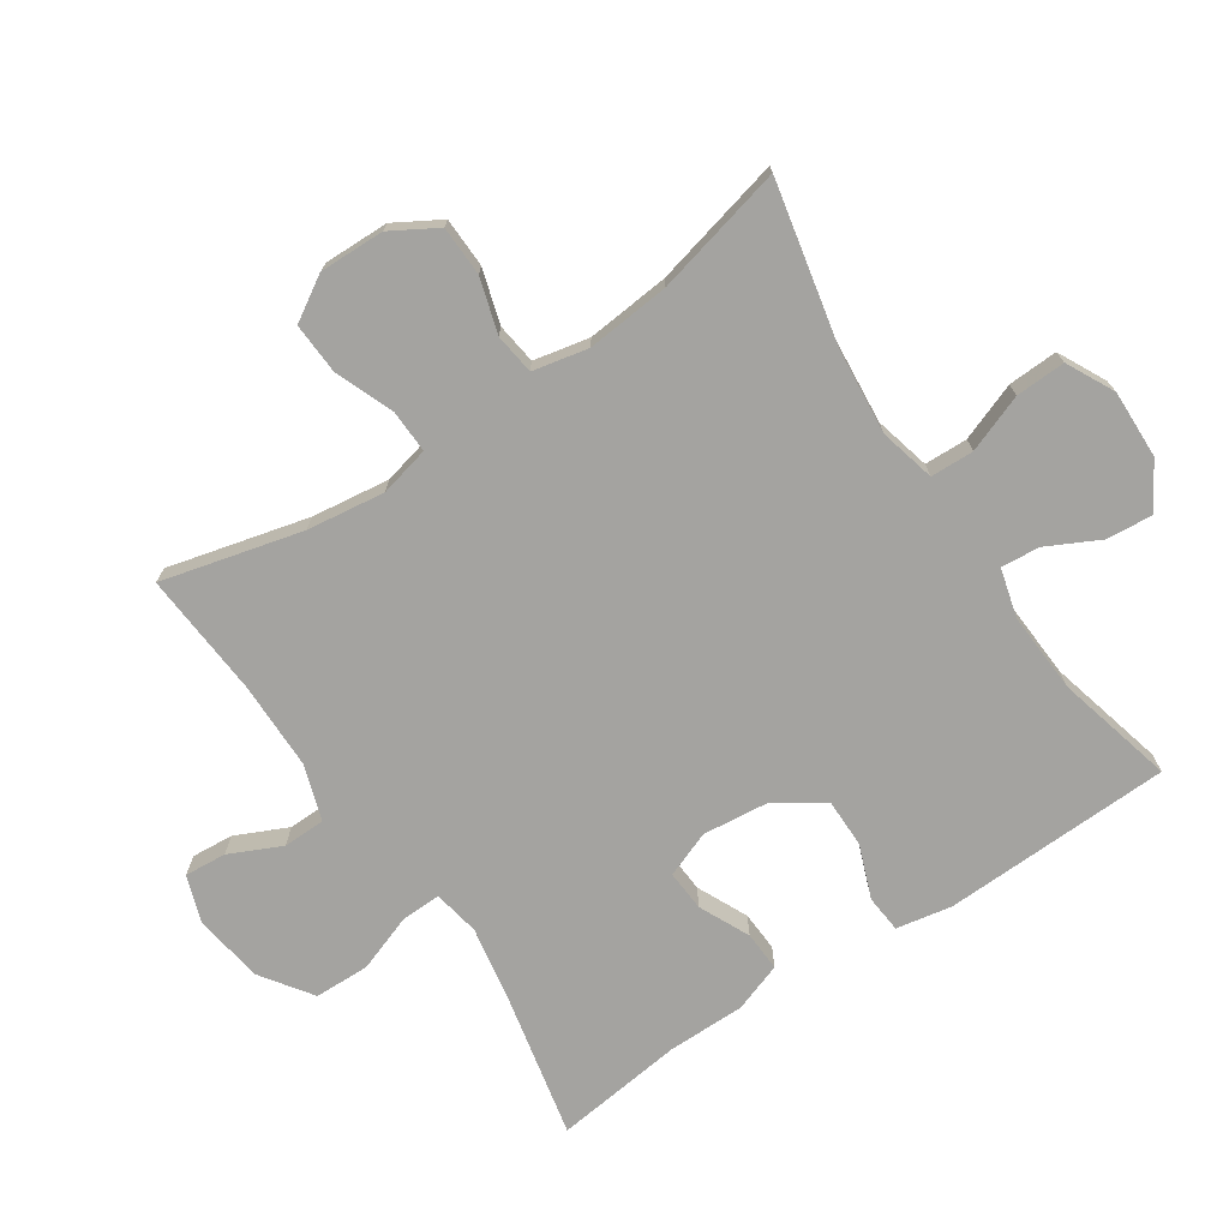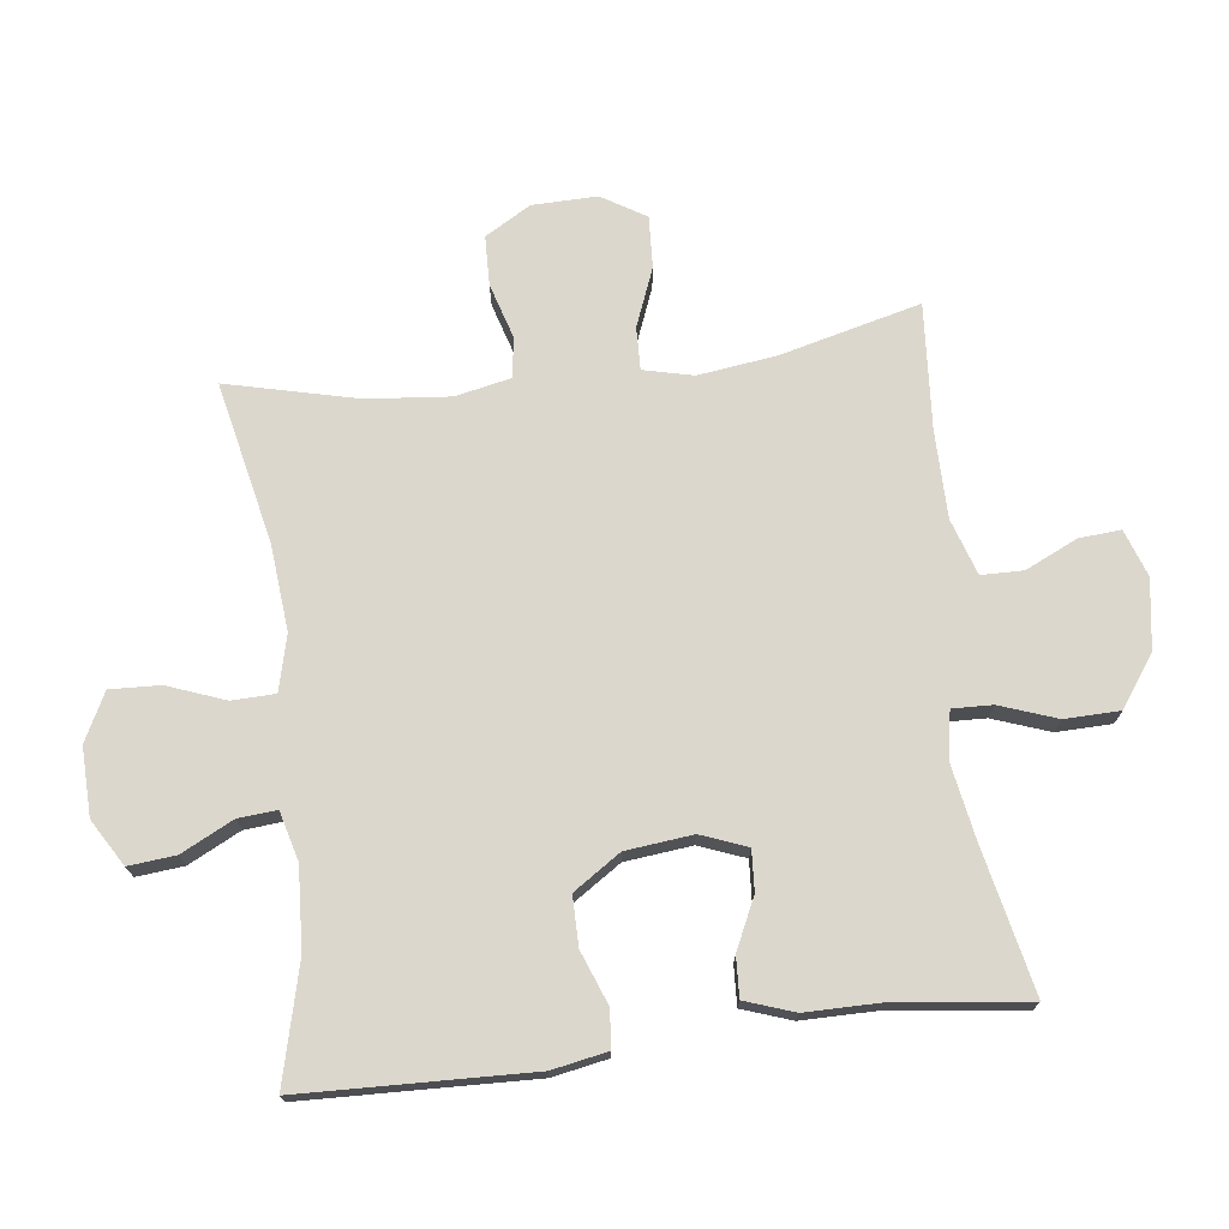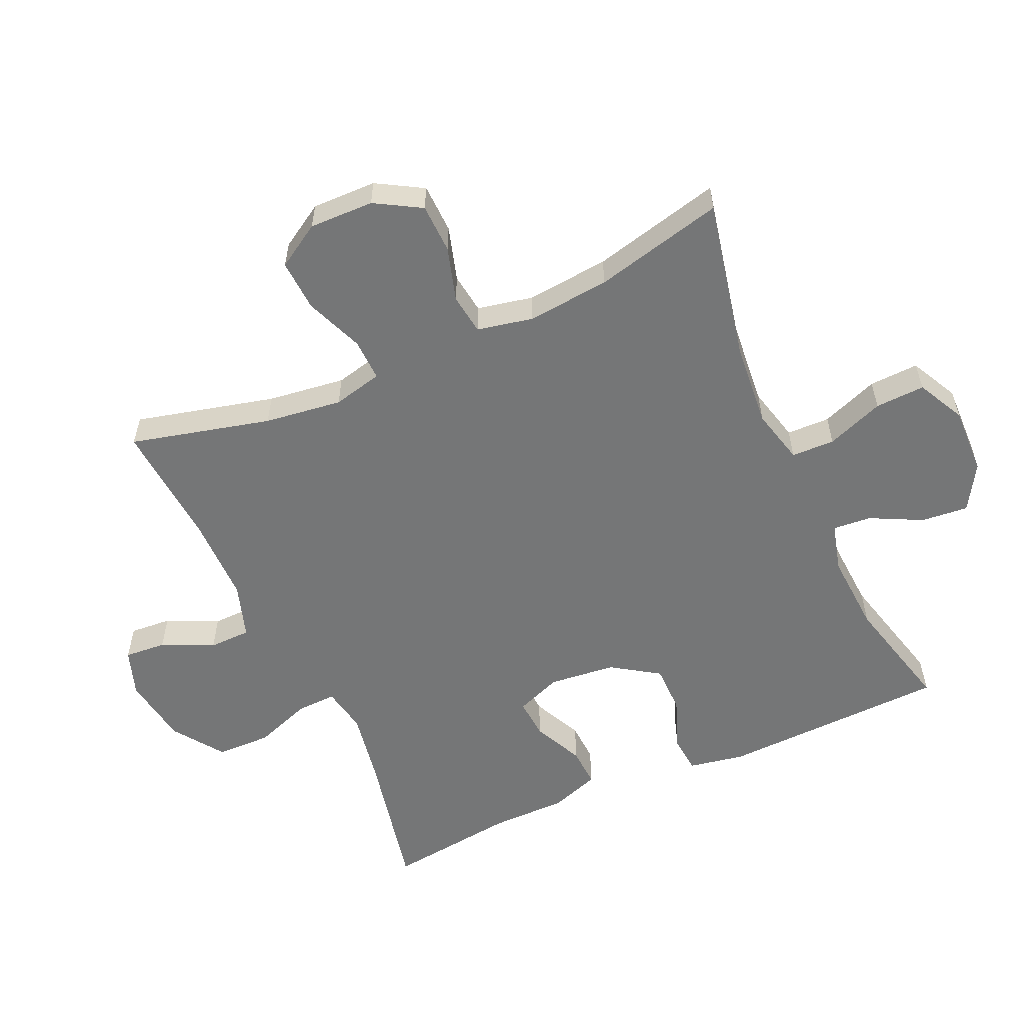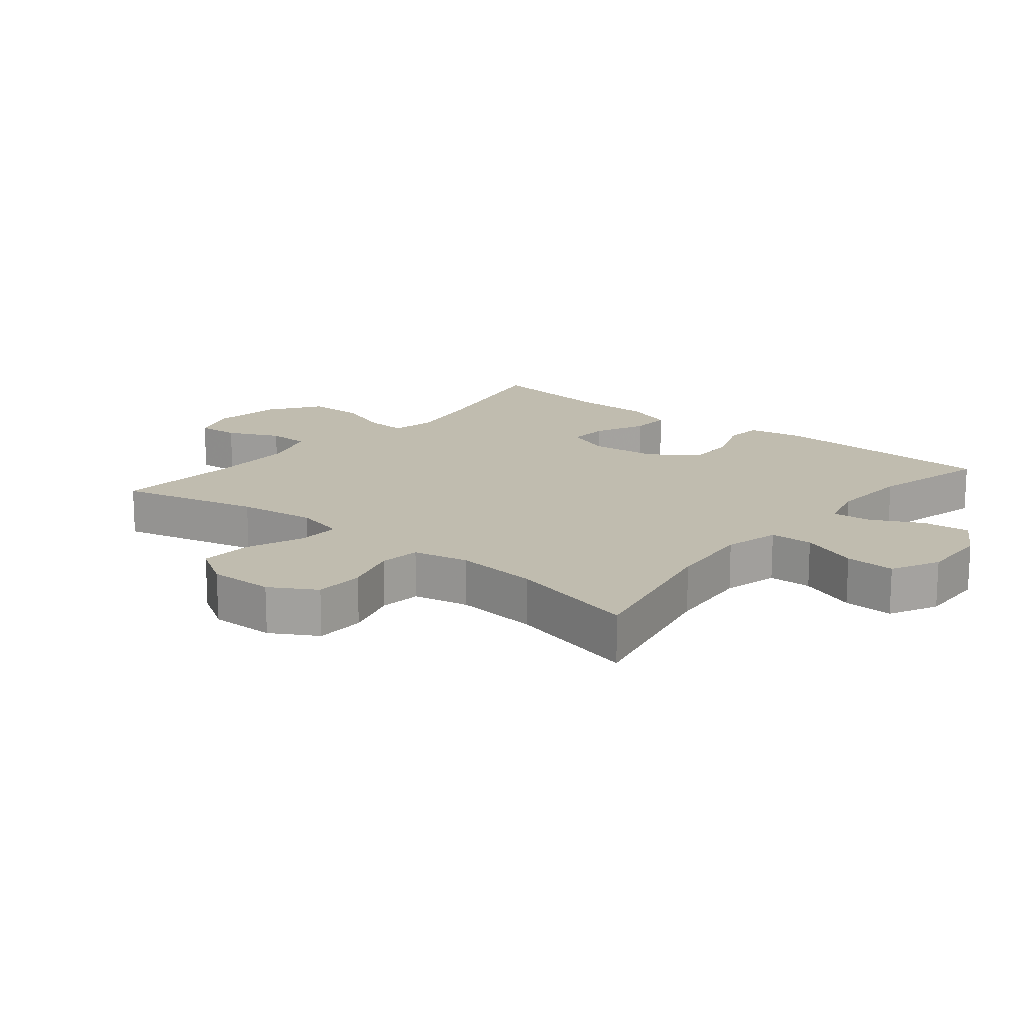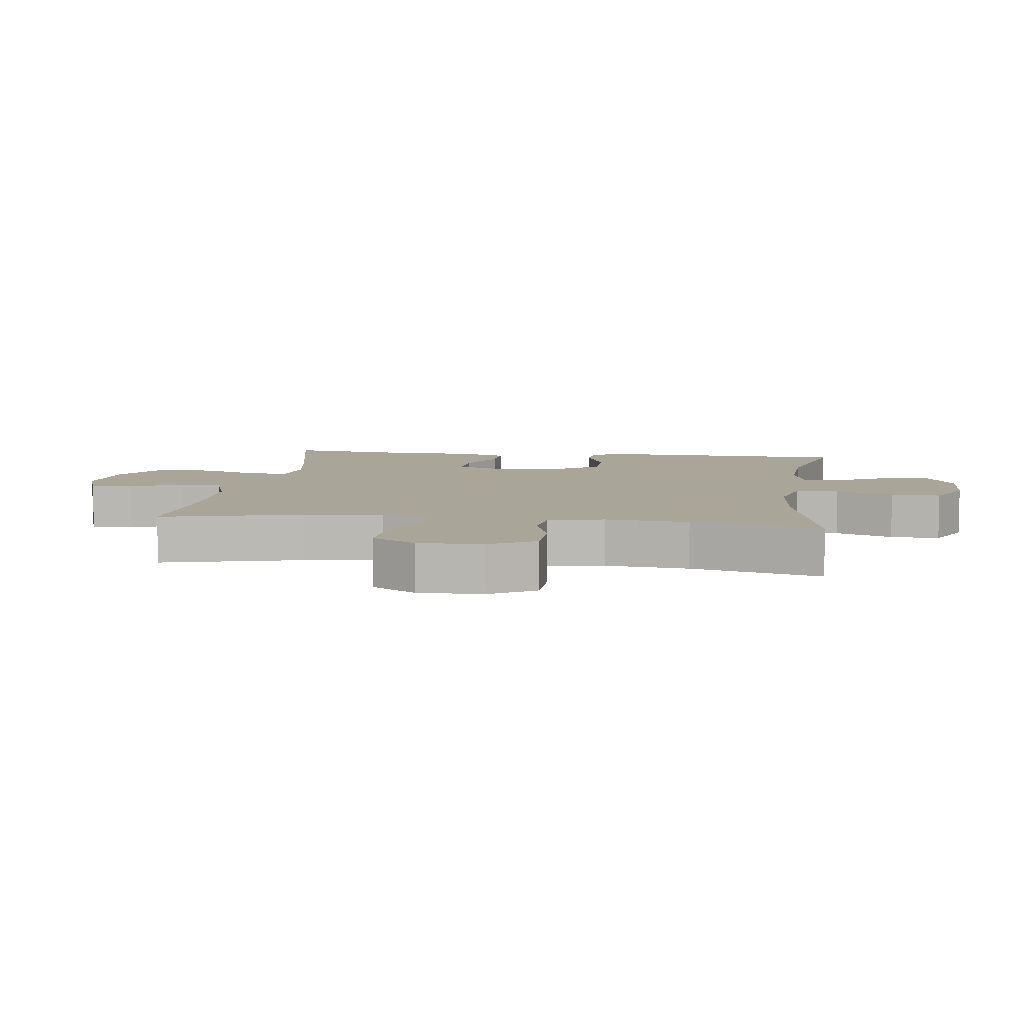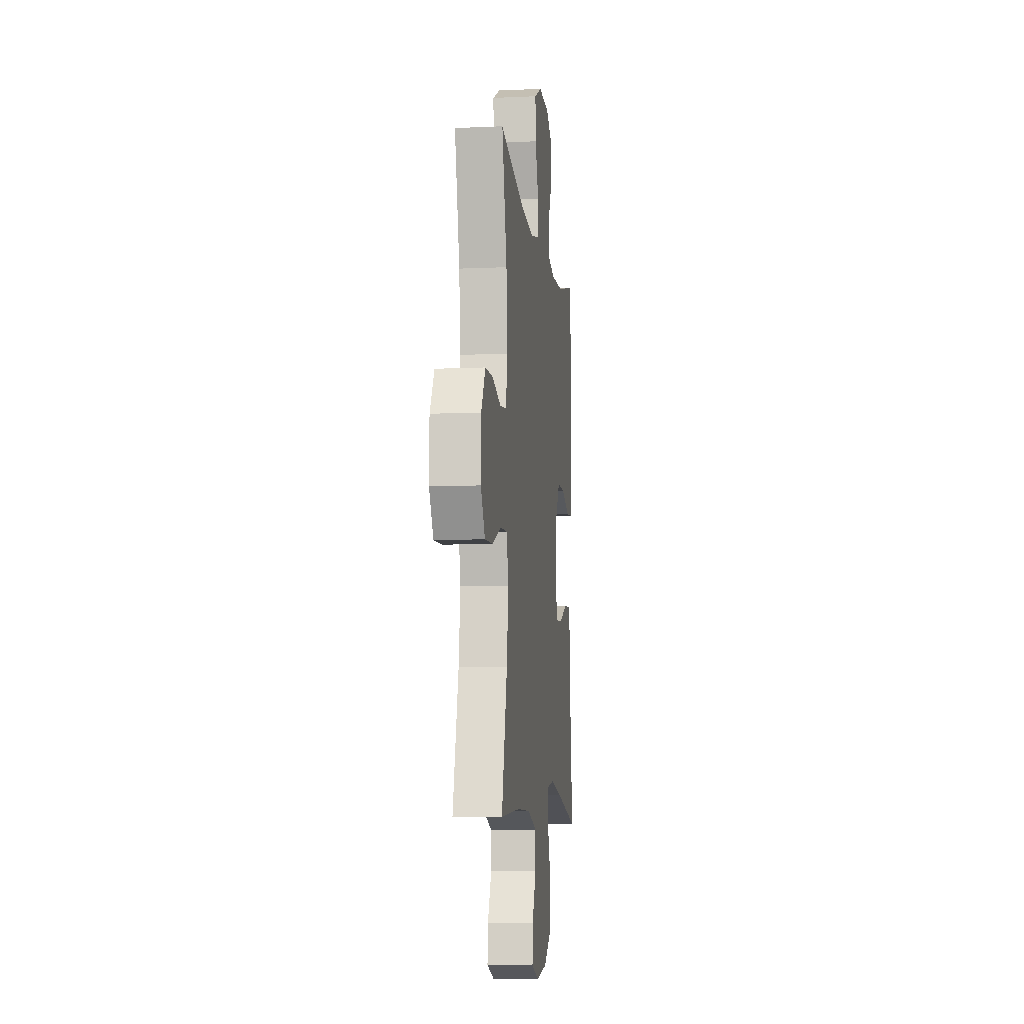
<metadata>
{"format":"obj","ext":"obj","renderer":"f3d","projection":"perspective","resolution":1024,"background":"white","views":[{"elev":-72.8,"azim":-56.2,"up":"+Y"},{"elev":72.8,"azim":83.0,"up":"+Y"},{"elev":-56.7,"azim":-65.6,"up":"+Y"},{"elev":16.3,"azim":-50.6,"up":"+Y"},{"elev":7.4,"azim":-82.3,"up":"+Y"},{"elev":-8.2,"azim":-82.9,"up":"+Z"}]}
</metadata>
<code>
v 0.5 0.07 0.5
v 0.511 0.07 0.151
v 0.495 0.07 0.066
v 0.438 0.07 0.061
v 0.357 0.07 0.092
v 0.282 0.07 0.092
v 0.234 0.07 0.02
v 0.223 0.07 -0.082
v 0.25 0.07 -0.152
v 0.312 0.07 -0.148
v 0.389 0.07 -0.112
v 0.45 0.07 -0.109
v 0.476 0.07 -0.184
v 0.476 0.07 -0.302
v 0.5 0.07 -0.5
v 0.277 0.07 -0.452
v 0.164 0.07 -0.432
v 0.093 0.07 -0.445
v 0.095 0.07 -0.506
v 0.126 0.07 -0.593
v 0.124 0.07 -0.677
v 0.047 0.07 -0.731
v -0.059 0.07 -0.747
v -0.131 0.07 -0.722
v -0.126 0.07 -0.658
v -0.089 0.07 -0.579
v -0.09 0.07 -0.515
v -0.175 0.07 -0.487
v -0.309 0.07 -0.486
v -0.5 0.07 -0.5
v -0.446 0.07 -0.286
v -0.43 0.07 -0.167
v -0.448 0.07 -0.091
v -0.513 0.07 -0.093
v -0.602 0.07 -0.128
v -0.681 0.07 -0.132
v -0.722 0.07 -0.065
v -0.72 0.07 0.034
v -0.679 0.07 0.104
v -0.603 0.07 0.106
v -0.52 0.07 0.081
v -0.458 0.07 0.089
v -0.44 0.07 0.174
v -0.452 0.07 0.301
v -0.5 0.07 0.5
v -0.254 0.07 0.447
v -0.124 0.07 0.435
v -0.039 0.07 0.456
v -0.037 0.07 0.522
v -0.07 0.07 0.61
v -0.073 0.07 0.686
v 0 0.07 0.723
v 0.104 0.07 0.72
v 0.174 0.07 0.678
v 0.167 0.07 0.606
v 0.127 0.07 0.527
v 0.122 0.07 0.468
v 0.197 0.07 0.448
v 0.32 0.07 0.455
v 0.5 0 0.5
v 0.511 0 0.151
v 0.495 0 0.066
v 0.438 0 0.061
v 0.357 0 0.092
v 0.282 0 0.092
v 0.234 0 0.02
v 0.223 0 -0.082
v 0.25 0 -0.152
v 0.312 0 -0.148
v 0.389 0 -0.112
v 0.45 0 -0.109
v 0.476 0 -0.184
v 0.476 0 -0.302
v 0.5 0 -0.5
v 0.277 0 -0.452
v 0.164 0 -0.432
v 0.093 0 -0.445
v 0.095 0 -0.506
v 0.126 0 -0.593
v 0.124 0 -0.677
v 0.047 0 -0.731
v -0.059 0 -0.747
v -0.131 0 -0.722
v -0.126 0 -0.658
v -0.089 0 -0.579
v -0.09 0 -0.515
v -0.175 0 -0.487
v -0.309 0 -0.486
v -0.5 0 -0.5
v -0.446 0 -0.286
v -0.43 0 -0.167
v -0.448 0 -0.091
v -0.513 0 -0.093
v -0.602 0 -0.128
v -0.681 0 -0.132
v -0.722 0 -0.065
v -0.72 0 0.034
v -0.679 0 0.104
v -0.603 0 0.106
v -0.52 0 0.081
v -0.458 0 0.089
v -0.44 0 0.174
v -0.452 0 0.301
v -0.5 0 0.5
v -0.254 0 0.447
v -0.124 0 0.435
v -0.039 0 0.456
v -0.037 0 0.522
v -0.07 0 0.61
v -0.073 0 0.686
v 0 0 0.723
v 0.104 0 0.72
v 0.174 0 0.678
v 0.167 0 0.606
v 0.127 0 0.527
v 0.122 0 0.468
v 0.197 0 0.448
v 0.32 0 0.455
f 54 55 56
f 53 54 56
f 52 53 56
f 51 52 56
f 50 51 56
f 49 50 56
f 48 49 56 57
f 47 48 57 58
f 44 45 46
f 43 44 46 47
f 42 43 47 58
f 39 40 41
f 38 39 41
f 37 38 41
f 36 37 41
f 35 36 41
f 34 35 41
f 33 34 41 42
f 42 58 59
f 33 42 59
f 32 33 59
f 29 30 31
f 32 59 1
f 31 32 1
f 29 31 1
f 28 29 1
f 24 25 26
f 23 24 26
f 22 23 26
f 21 22 26
f 20 21 26
f 19 20 26
f 18 19 26 27
f 14 15 16
f 14 16 17
f 13 14 17
f 12 13 17
f 11 12 17
f 10 11 17
f 9 10 17 18
f 3 4 5
f 2 3 5
f 1 2 5
f 1 5 6
f 28 1 6 7
f 18 27 28
f 9 18 28
f 8 9 28
f 7 8 28
f 115 114 113
f 115 113 112
f 115 112 111
f 115 111 110
f 115 110 109
f 115 109 108
f 116 115 108 107
f 117 116 107 106
f 105 104 103
f 106 105 103 102
f 117 106 102 101
f 100 99 98
f 100 98 97
f 100 97 96
f 100 96 95
f 100 95 94
f 100 94 93
f 101 100 93 92
f 118 117 101
f 118 101 92
f 118 92 91
f 90 89 88
f 60 118 91
f 60 91 90
f 60 90 88
f 60 88 87
f 85 84 83
f 85 83 82
f 85 82 81
f 85 81 80
f 85 80 79
f 85 79 78
f 86 85 78 77
f 75 74 73
f 76 75 73
f 76 73 72
f 76 72 71
f 76 71 70
f 76 70 69
f 77 76 69 68
f 64 63 62
f 64 62 61
f 64 61 60
f 65 64 60
f 66 65 60 87
f 87 86 77
f 87 77 68
f 87 68 67
f 87 67 66
f 1 60 61 2
f 2 61 62 3
f 3 62 63 4
f 4 63 64 5
f 5 64 65 6
f 6 65 66 7
f 7 66 67 8
f 8 67 68 9
f 9 68 69 10
f 10 69 70 11
f 11 70 71 12
f 12 71 72 13
f 13 72 73 14
f 14 73 74 15
f 15 74 75 16
f 16 75 76 17
f 17 76 77 18
f 18 77 78 19
f 19 78 79 20
f 20 79 80 21
f 21 80 81 22
f 22 81 82 23
f 23 82 83 24
f 24 83 84 25
f 25 84 85 26
f 26 85 86 27
f 27 86 87 28
f 28 87 88 29
f 29 88 89 30
f 30 89 90 31
f 31 90 91 32
f 32 91 92 33
f 33 92 93 34
f 34 93 94 35
f 35 94 95 36
f 36 95 96 37
f 37 96 97 38
f 38 97 98 39
f 39 98 99 40
f 40 99 100 41
f 41 100 101 42
f 42 101 102 43
f 43 102 103 44
f 44 103 104 45
f 45 104 105 46
f 46 105 106 47
f 47 106 107 48
f 48 107 108 49
f 49 108 109 50
f 50 109 110 51
f 51 110 111 52
f 52 111 112 53
f 53 112 113 54
f 54 113 114 55
f 55 114 115 56
f 56 115 116 57
f 57 116 117 58
f 58 117 118 59
f 59 118 60 1

</code>
